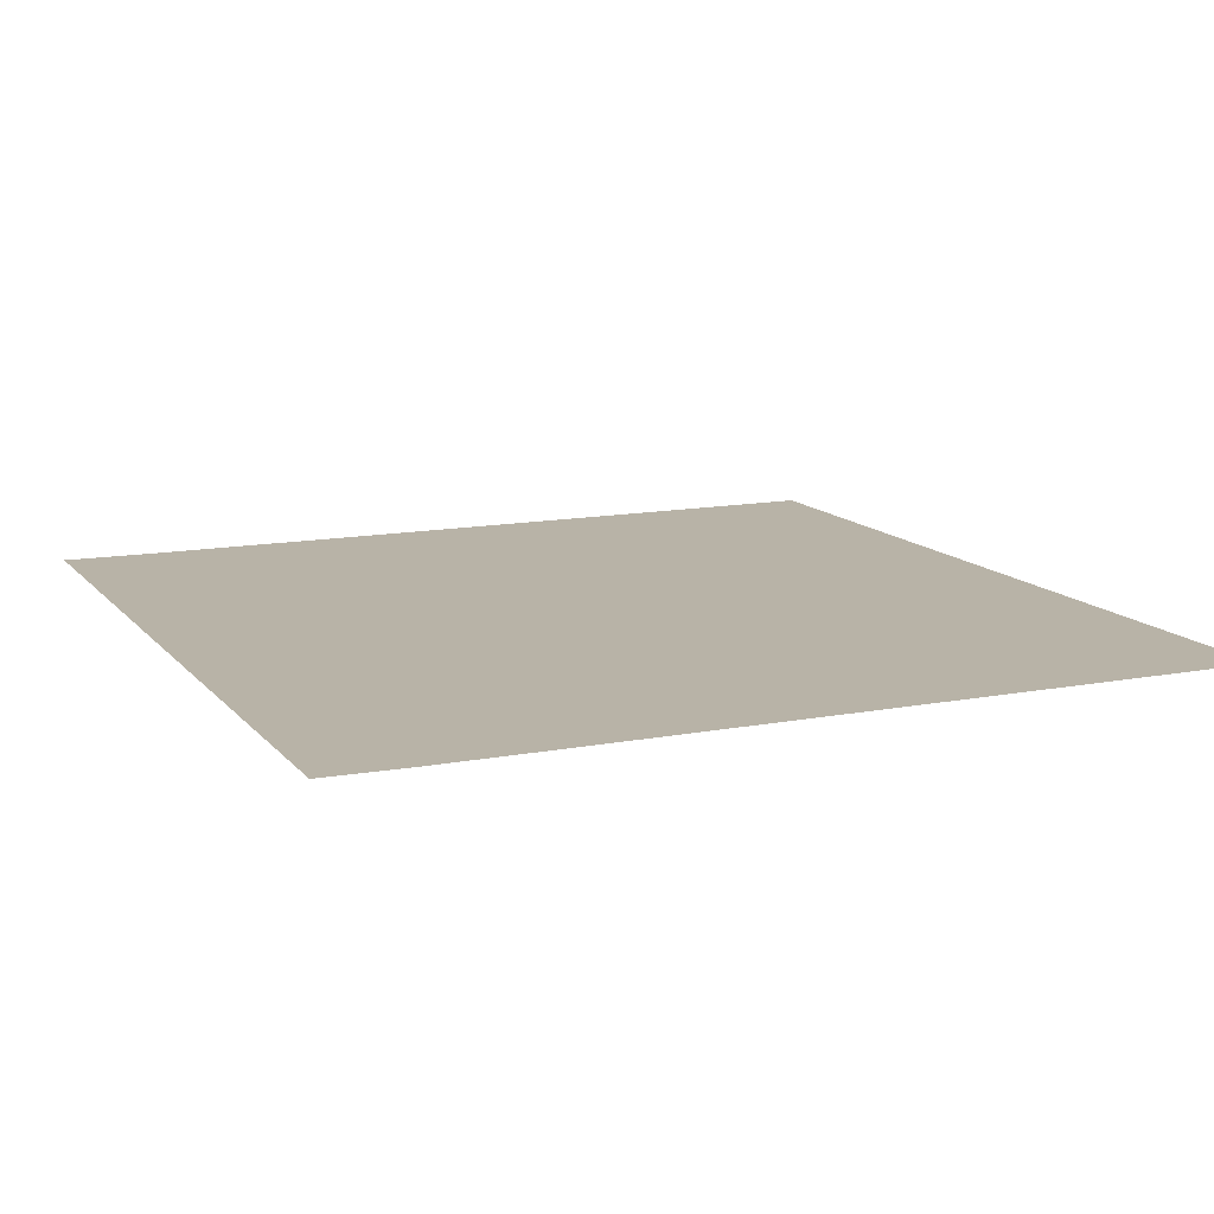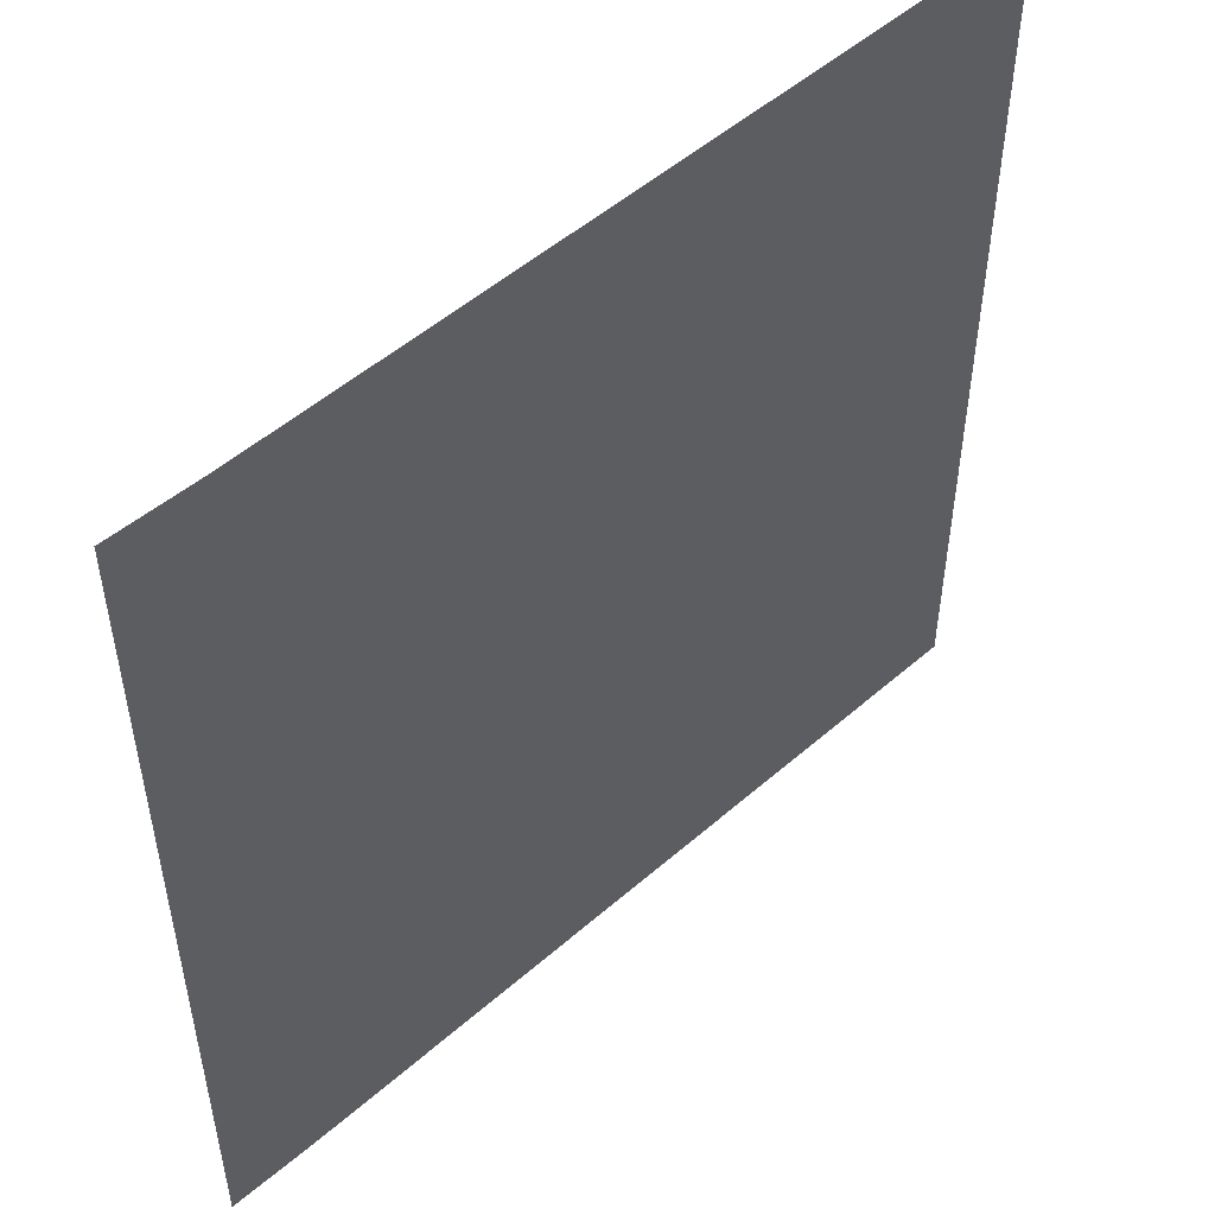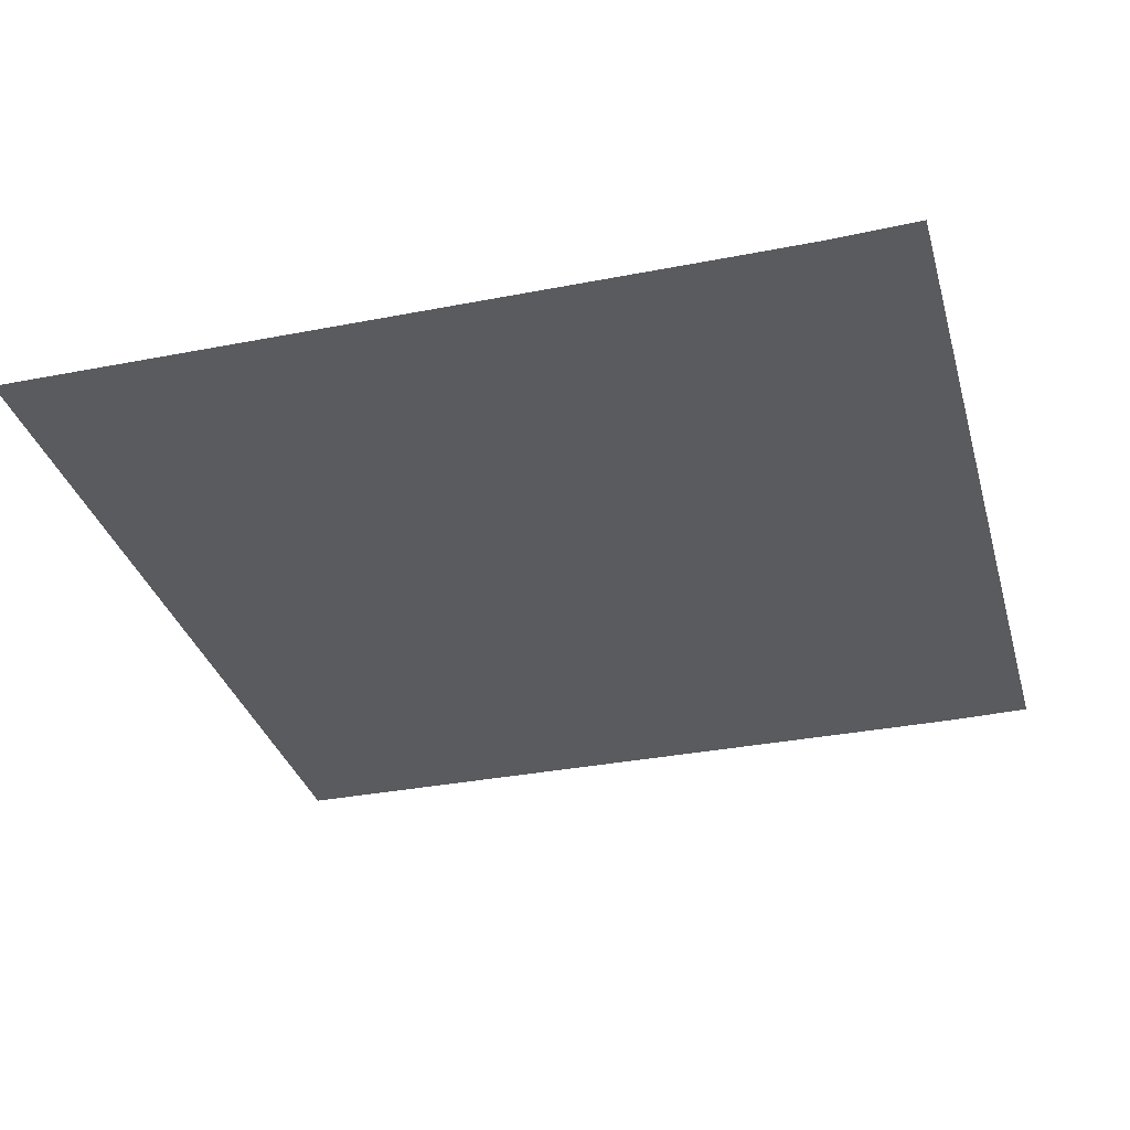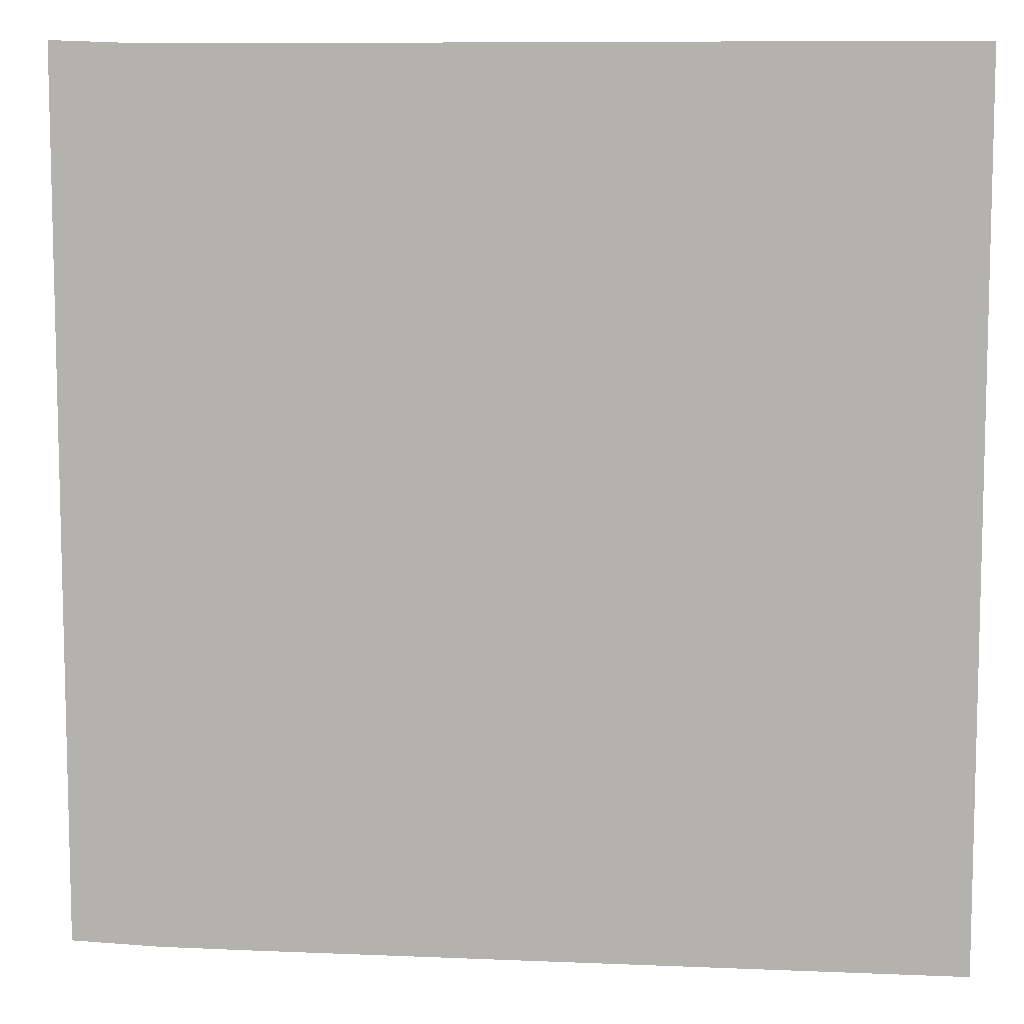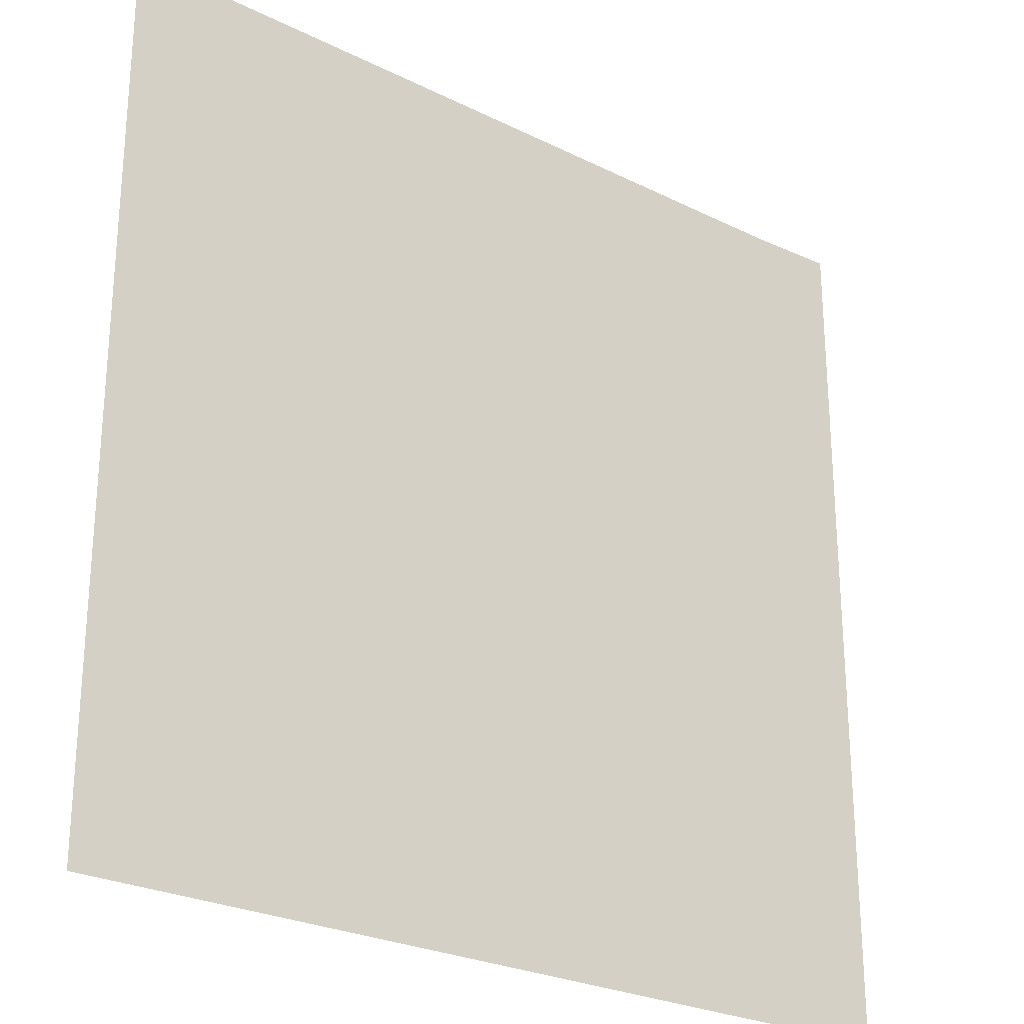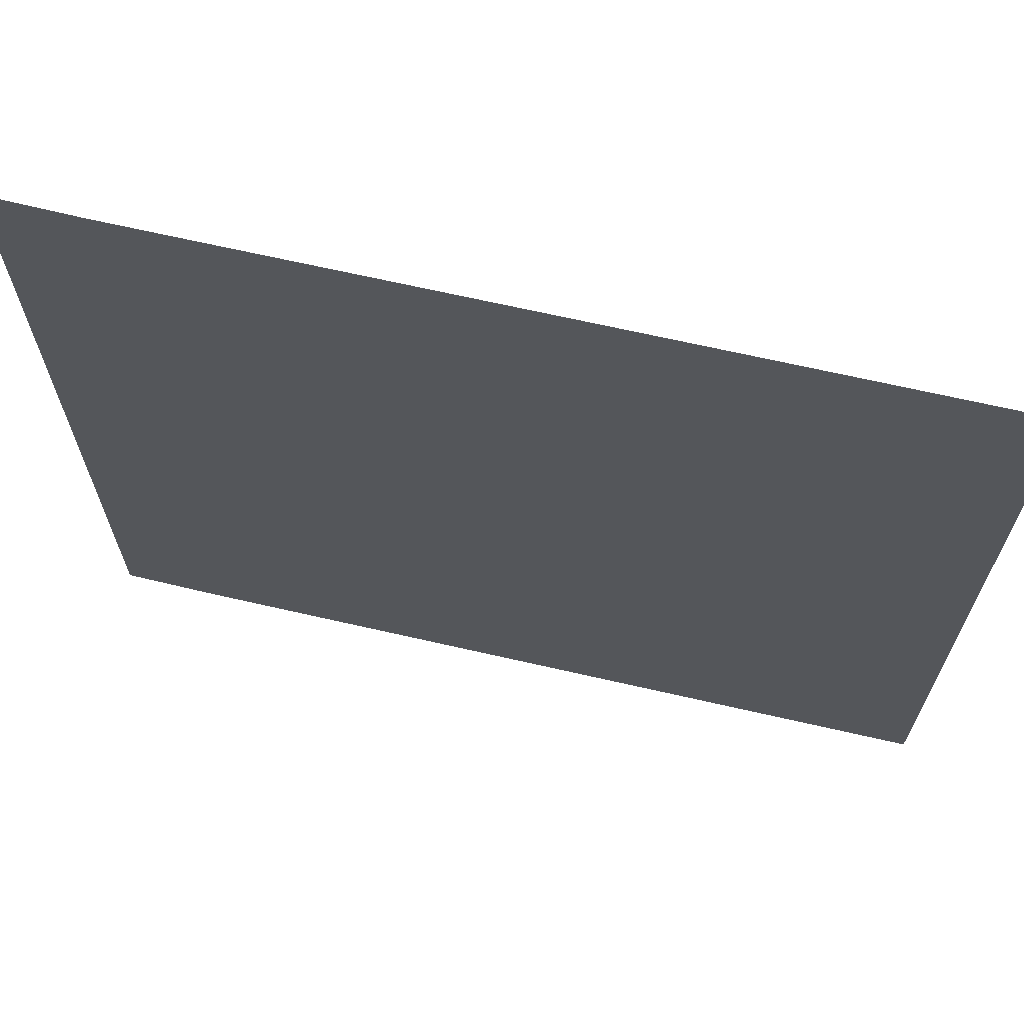
<metadata>
{"format":"obj","ext":"obj","renderer":"f3d","projection":"perspective","resolution":1024,"background":"white","views":[{"elev":12.9,"azim":-24.0,"up":"+Z"},{"elev":51.5,"azim":-43.5,"up":"+Y"},{"elev":-33.1,"azim":-164.9,"up":"+Z"},{"elev":8.7,"azim":6.5,"up":"+Y"},{"elev":-25.9,"azim":141.7,"up":"+Y"},{"elev":68.3,"azim":12.9,"up":"+Y"}]}
</metadata>
<code>
v  2.6e-05  10  0
v  0.5011  9.981  0
v  1  9.98  0
v  1.5  9.979  0
v  2  9.979  0
v  2.5  9.979  0
v  3  9.979  0
v  3.5  9.979  0
v  4  9.979  0
v  4.5  9.979  0
v  5  9.979  0
v  1e-06  9.5  0
v  0.5  9.482  0
v  1  9.48  0
v  1.5  9.479  0
v  2  9.479  0
v  2.5  9.479  0
v  3  9.479  0
v  3.5  9.479  0
v  4  9.479  0
v  4.5  9.479  0
v  5  9.479  0
v  0  9  0
v  0.5  8.982  0
v  1  8.98  0
v  1.5  8.979  0
v  2  8.979  0
v  2.5  8.979  0
v  3  8.979  0
v  3.5  8.979  0
v  4  8.979  0
v  4.5  8.979  0
v  5  8.979  0
v  0  8.5  0
v  0.5  8.482  0
v  1  8.48  0
v  1.5  8.479  0
v  2  8.479  0
v  2.5  8.479  0
v  3  8.479  0
v  3.5  8.479  0
v  4  8.479  0
v  4.5  8.479  0
v  5  8.479  0
v  0  8  0
v  0.5  7.982  0
v  1  7.98  0
v  1.5  7.979  0
v  2  7.979  0
v  2.5  7.979  0
v  3  7.979  0
v  3.5  7.979  0
v  4  7.979  0
v  4.5  7.979  0
v  5  7.979  0
v  0  7.5  0
v  0.5  7.482  0
v  1  7.48  0
v  1.5  7.479  0
v  2  7.479  0
v  2.5  7.479  0
v  3  7.479  0
v  3.5  7.479  0
v  4  7.479  0
v  4.5  7.479  0
v  5  7.479  0
v  0  7  0
v  0.5  6.982  0
v  1  6.98  0
v  1.5  6.979  0
v  2  6.979  0
v  2.5  6.979  0
v  3  6.979  0
v  3.5  6.979  0
v  4  6.979  0
v  4.5  6.979  0
v  5  6.979  0
v  0  6.5  0
v  0.5  6.482  0
v  1  6.48  0
v  1.5  6.479  0
v  2  6.479  0
v  2.5  6.479  0
v  3  6.479  0
v  3.5  6.479  0
v  4  6.479  0
v  4.5  6.479  0
v  5  6.479  0
v  0  6  0
v  0.5  5.982  0
v  1  5.98  0
v  1.5  5.979  0
v  2  5.979  0
v  2.5  5.979  0
v  3  5.979  0
v  3.5  5.979  0
v  4  5.979  0
v  4.5  5.979  0
v  5  5.979  0
v  1e-06  5.5  0
v  0.4999  5.482  0
v  1  5.48  0
v  1.5  5.479  0
v  2  5.479  0
v  2.5  5.479  0
v  3  5.479  0
v  3.5  5.479  0
v  4  5.479  0
v  4.5  5.479  0
v  5  5.479  0
v  -2.6e-05  5  0
v  0.499  4.981  0
v  0.9998  4.98  0
v  1.5  4.979  0
v  2  4.979  0
v  2.5  4.979  0
v  3  4.979  0
v  3.5  4.979  0
v  4  4.979  0
v  4.5  4.979  0
v  5  4.979  0
f 1 2 13
f 1 13 12
f 2 3 14
f 2 14 13
f 3 4 15
f 3 15 14
f 4 5 16
f 4 16 15
f 5 6 17
f 5 17 16
f 6 7 18
f 6 18 17
f 7 8 19
f 7 19 18
f 8 9 20
f 8 20 19
f 9 10 21
f 9 21 20
f 10 11 22
f 10 22 21
f 12 13 24
f 12 24 23
f 13 14 25
f 13 25 24
f 14 15 26
f 14 26 25
f 15 16 27
f 15 27 26
f 16 17 28
f 16 28 27
f 17 18 29
f 17 29 28
f 18 19 30
f 18 30 29
f 19 20 31
f 19 31 30
f 20 21 32
f 20 32 31
f 21 22 33
f 21 33 32
f 23 24 35
f 23 35 34
f 24 25 36
f 24 36 35
f 25 26 37
f 25 37 36
f 26 27 38
f 26 38 37
f 27 28 39
f 27 39 38
f 28 29 40
f 28 40 39
f 29 30 41
f 29 41 40
f 30 31 42
f 30 42 41
f 31 32 43
f 31 43 42
f 32 33 44
f 32 44 43
f 34 35 46
f 34 46 45
f 35 36 47
f 35 47 46
f 36 37 48
f 36 48 47
f 37 38 49
f 37 49 48
f 38 39 50
f 38 50 49
f 39 40 51
f 39 51 50
f 40 41 52
f 40 52 51
f 41 42 53
f 41 53 52
f 42 43 54
f 42 54 53
f 43 44 55
f 43 55 54
f 45 46 57
f 45 57 56
f 46 47 58
f 46 58 57
f 47 48 59
f 47 59 58
f 48 49 60
f 48 60 59
f 49 50 61
f 49 61 60
f 50 51 62
f 50 62 61
f 51 52 63
f 51 63 62
f 52 53 64
f 52 64 63
f 53 54 65
f 53 65 64
f 54 55 66
f 54 66 65
f 56 57 68
f 56 68 67
f 57 58 69
f 57 69 68
f 58 59 70
f 58 70 69
f 59 60 71
f 59 71 70
f 60 61 72
f 60 72 71
f 61 62 73
f 61 73 72
f 62 63 74
f 62 74 73
f 63 64 75
f 63 75 74
f 64 65 76
f 64 76 75
f 65 66 77
f 65 77 76
f 67 68 79
f 67 79 78
f 68 69 80
f 68 80 79
f 69 70 81
f 69 81 80
f 70 71 82
f 70 82 81
f 71 72 83
f 71 83 82
f 72 73 84
f 72 84 83
f 73 74 85
f 73 85 84
f 74 75 86
f 74 86 85
f 75 76 87
f 75 87 86
f 76 77 88
f 76 88 87
f 78 79 90
f 78 90 89
f 79 80 91
f 79 91 90
f 80 81 92
f 80 92 91
f 81 82 93
f 81 93 92
f 82 83 94
f 82 94 93
f 83 84 95
f 83 95 94
f 84 85 96
f 84 96 95
f 85 86 97
f 85 97 96
f 86 87 98
f 86 98 97
f 87 88 99
f 87 99 98
f 89 90 101
f 89 101 100
f 90 91 102
f 90 102 101
f 91 92 103
f 91 103 102
f 92 93 104
f 92 104 103
f 93 94 105
f 93 105 104
f 94 95 106
f 94 106 105
f 95 96 107
f 95 107 106
f 96 97 108
f 96 108 107
f 97 98 109
f 97 109 108
f 98 99 110
f 98 110 109
f 100 101 112
f 100 112 111
f 101 102 113
f 101 113 112
f 102 103 114
f 102 114 113
f 103 104 115
f 103 115 114
f 104 105 116
f 104 116 115
f 105 106 117
f 105 117 116
f 106 107 118
f 106 118 117
f 107 108 119
f 107 119 118
f 108 109 120
f 108 120 119
f 109 110 121
f 109 121 120

</code>
